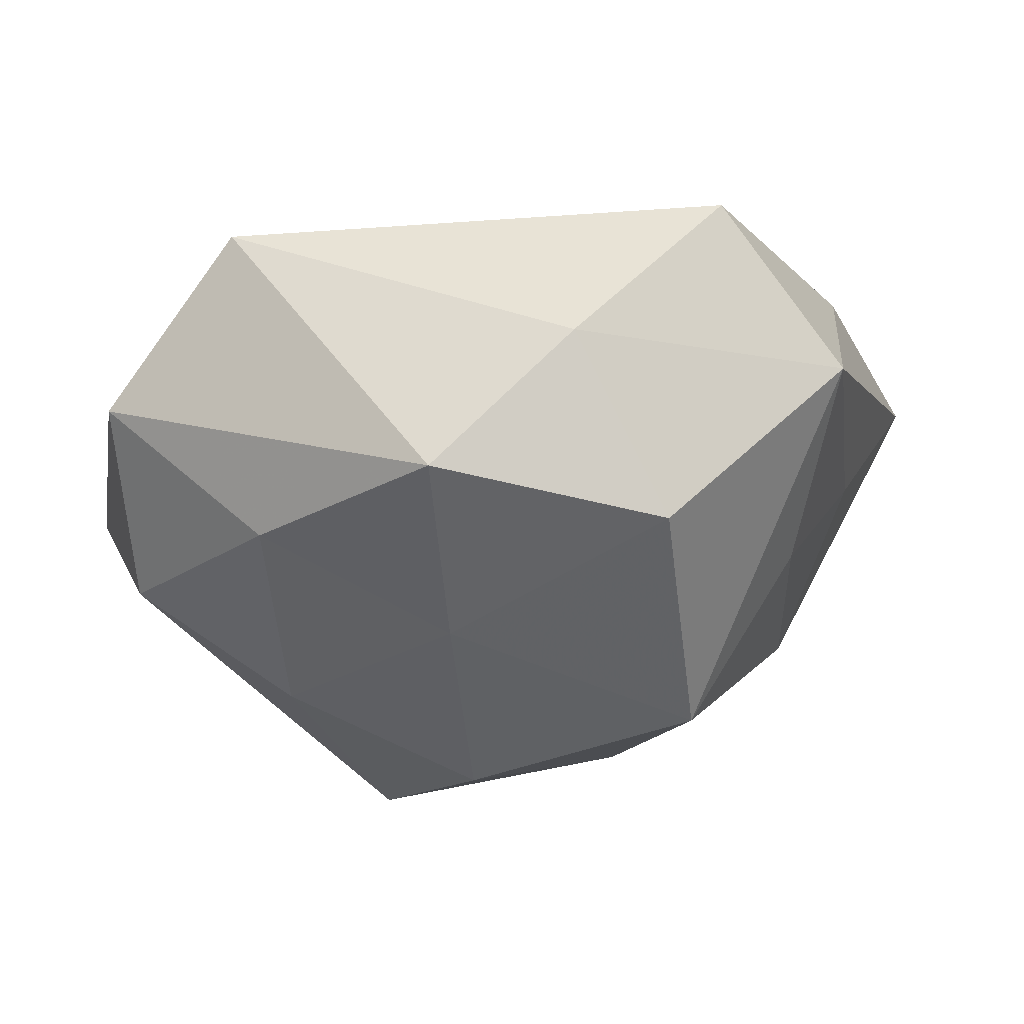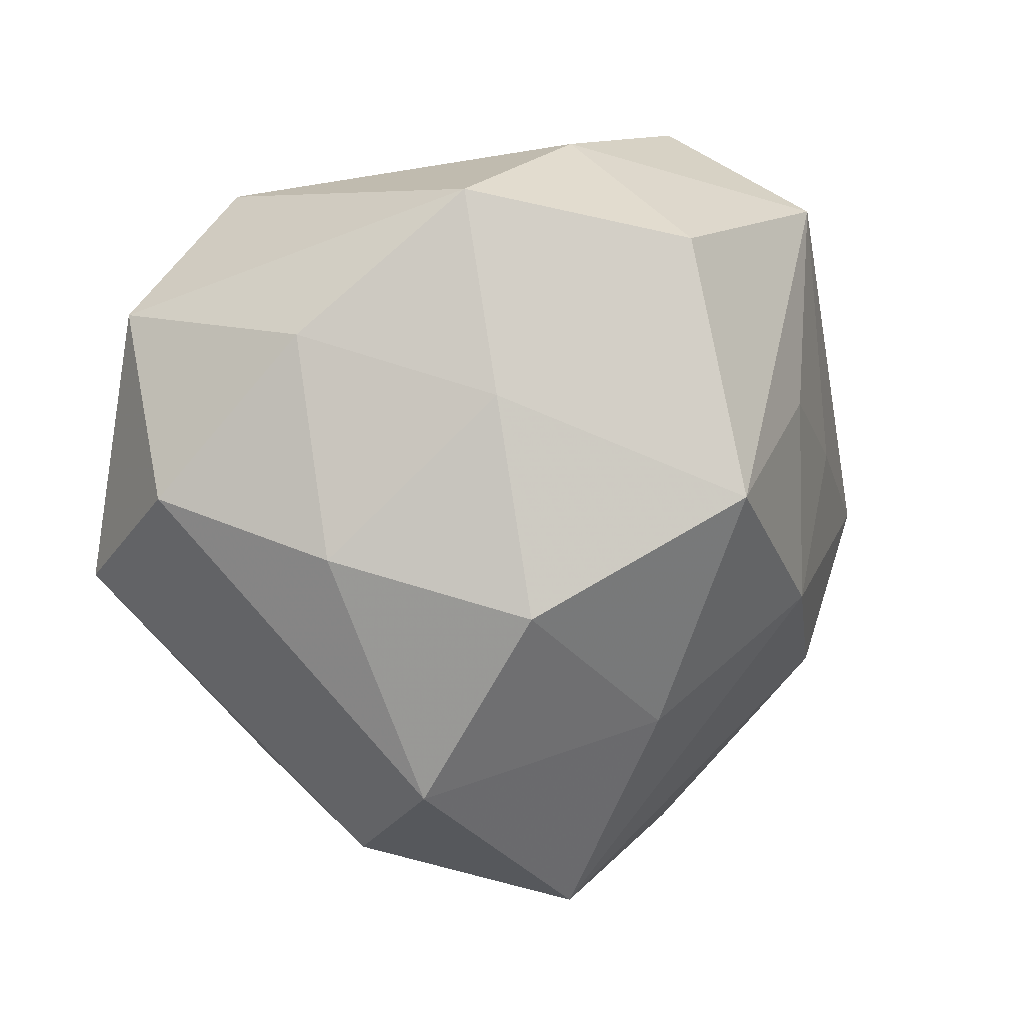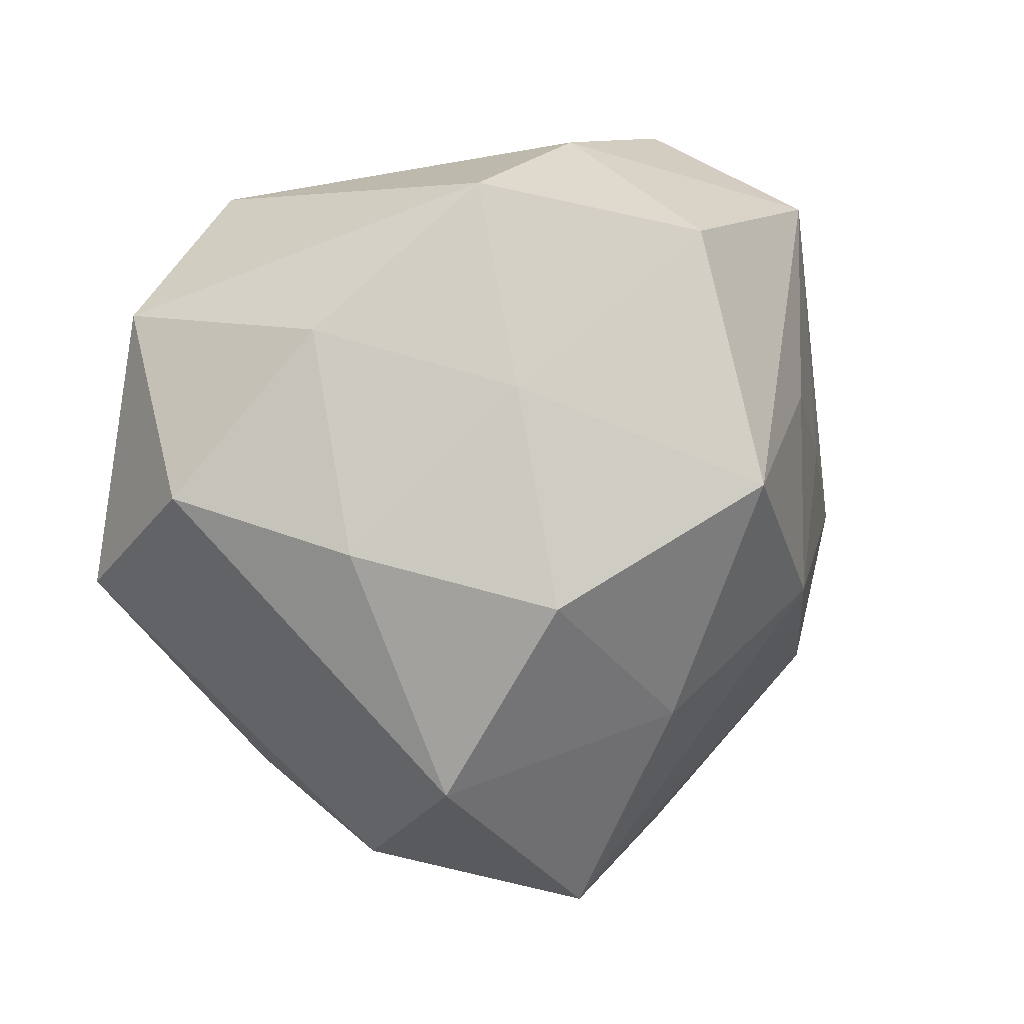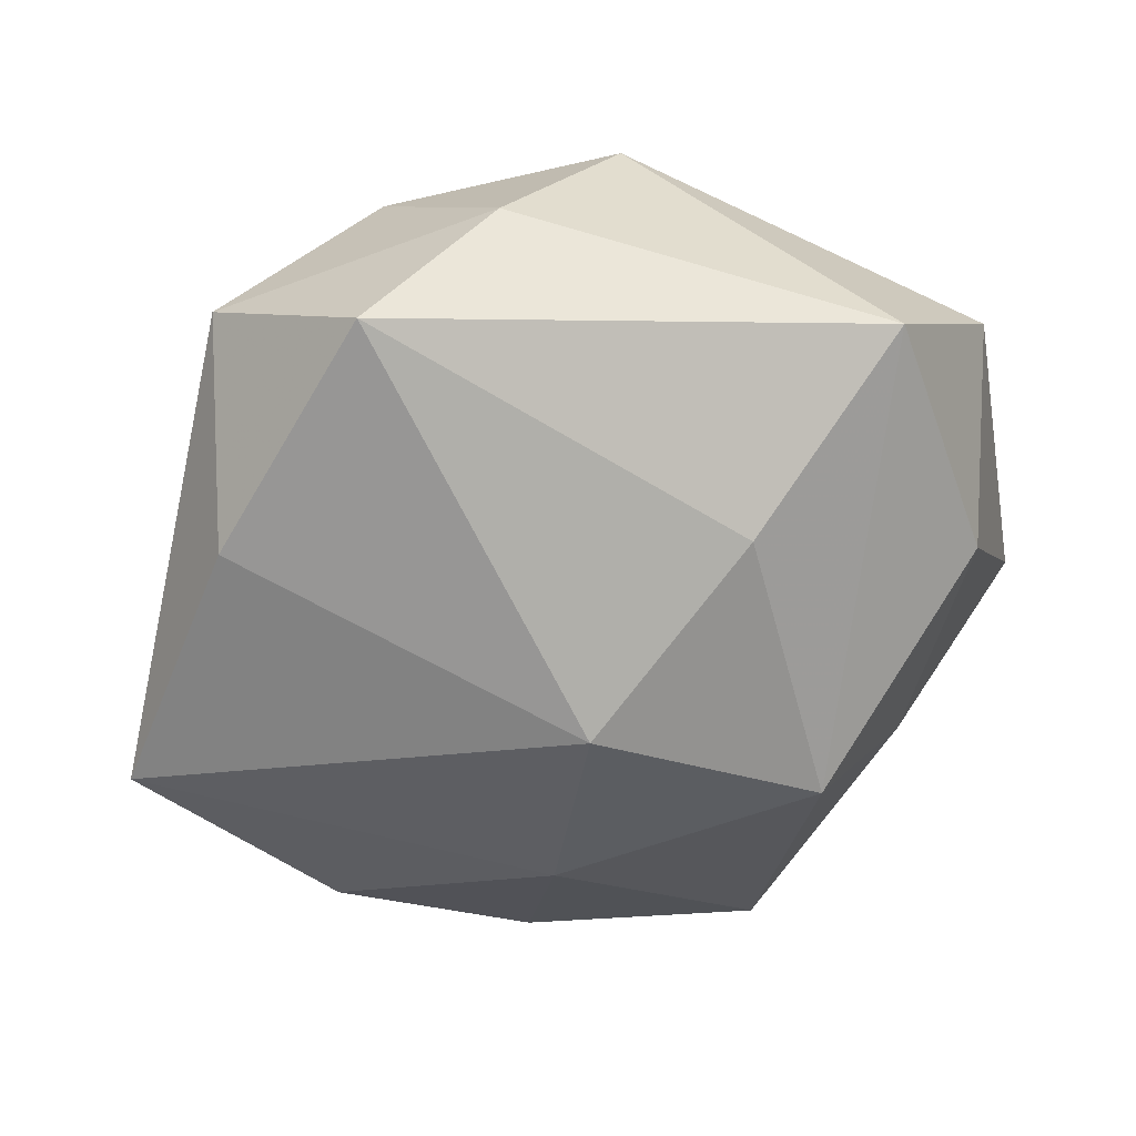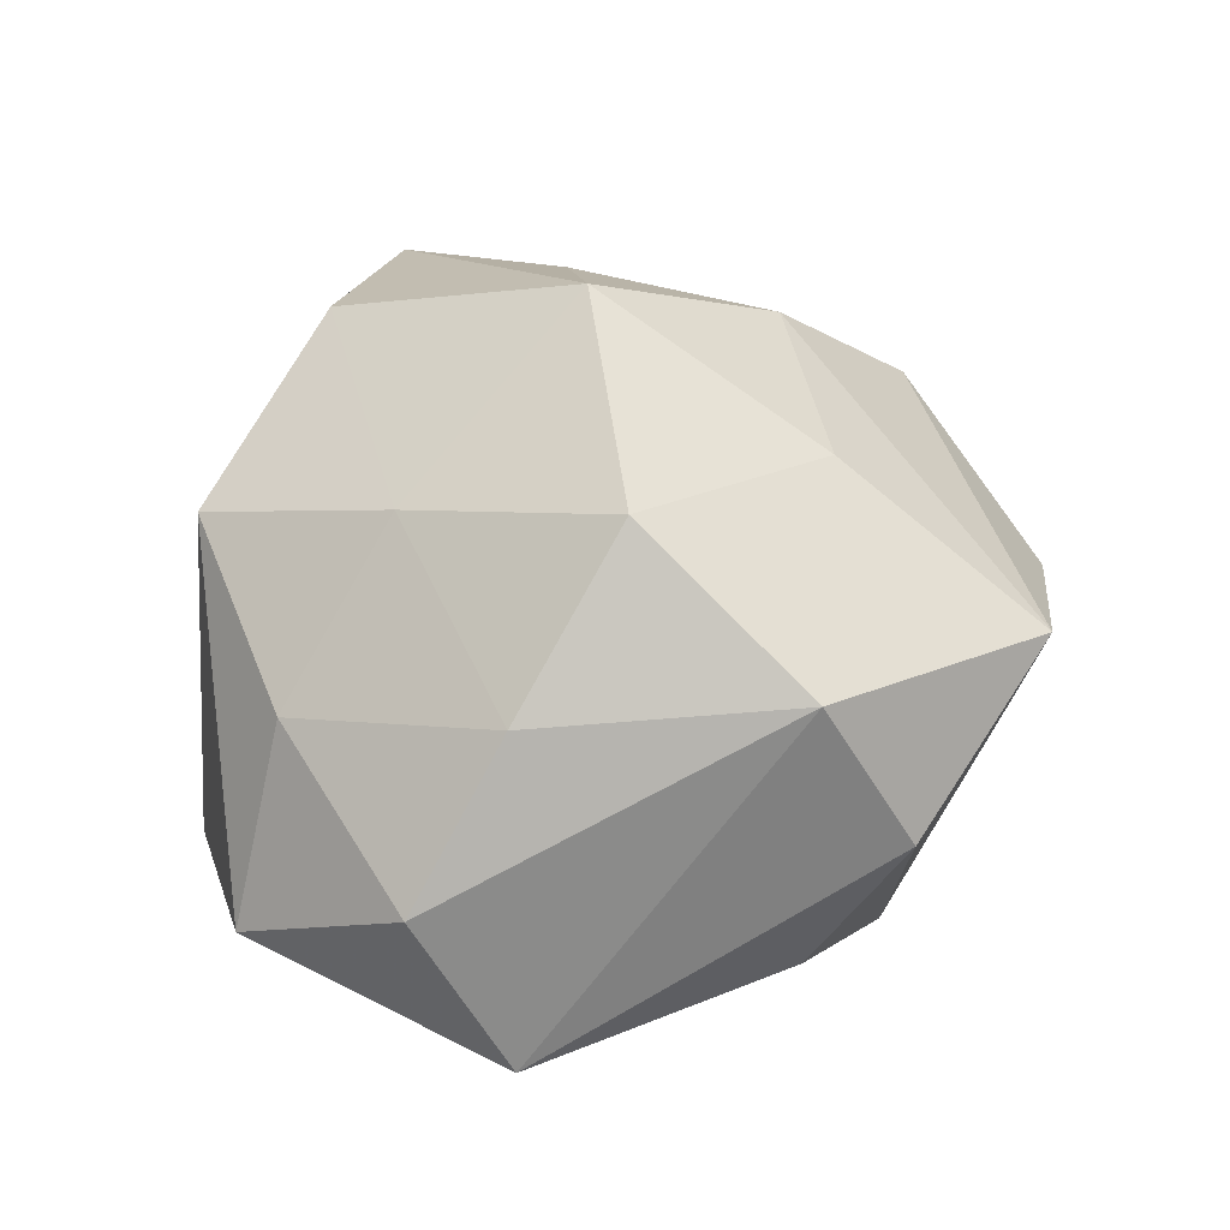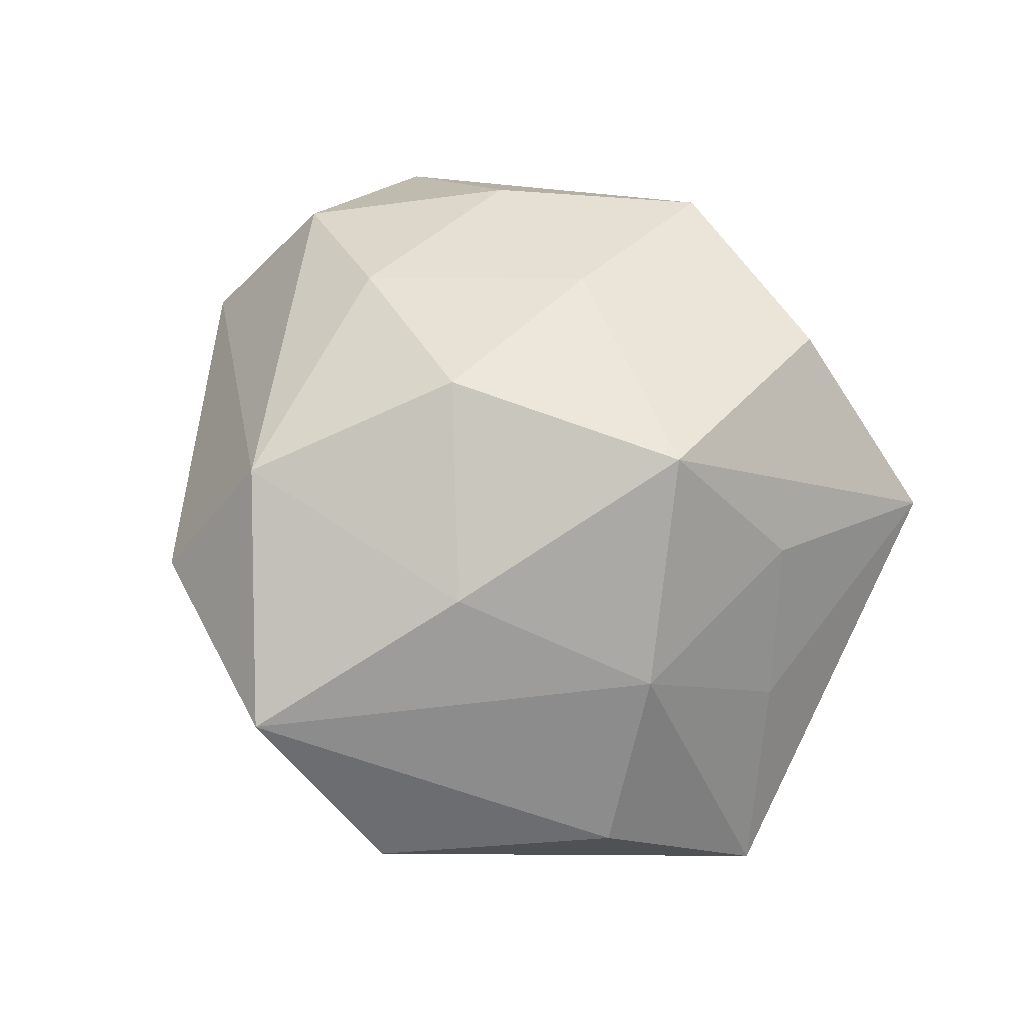
<metadata>
{"format":"obj","ext":"obj","renderer":"f3d","projection":"perspective","resolution":1024,"background":"white","views":[{"elev":61.7,"azim":-3.3,"up":"+Y"},{"elev":14.4,"azim":-14.4,"up":"+Y"},{"elev":12.6,"azim":-19.2,"up":"+Y"},{"elev":37.8,"azim":166.7,"up":"+Y"},{"elev":61.9,"azim":-72.7,"up":"+Z"},{"elev":67.3,"azim":45.6,"up":"+Z"}]}
</metadata>
<code>
v 0.02762 0.01171 0.01451
v 0.03452 0.01576 -0.01193
v -0.01756 -0.03385 0.01006
v 0.006349 0.03746 0.003183
v 0.02665 -0.02449 -0.01391
v 0.003541 -0.04022 0.01449
v -0.02273 0.0005228 0.02174
v 0.01039 -0.01824 0.02248
v 0.0344 -0.02018 0.001357
v 0.01861 -0.03798 -0.0006077
v 0.007607 -0.01839 -0.0225
v -0.007569 0.03467 0.01511
v -0.03306 0.008401 -0.01698
v 0.02123 0.03672 -0.01032
v -0.0158 -0.008042 -0.02811
v -0.00476 -0.004309 0.02992
v 0.01674 0.006069 0.02906
v -0.02551 0.03112 -0.0133
v -0.00989 0.01725 -0.02255
v -0.02397 0.02108 0.01412
v -0.006393 0.01603 0.02304
v -0.04286 -0.006079 -0.002227
v -0.01317 -0.03197 -0.01816
v 0.03546 0.003155 0.002807
v 0.04442 -0.007861 -0.01216
v 0.008002 -0.03394 -0.0129
v -0.03853 0.02118 -0.000356
v 0.02829 -0.008711 0.01507
v -0.02829 -0.01443 -0.01426
v 0.01406 0.0297 0.01908
v 0.00567 0.002301 -0.0281
v -0.02578 -0.02689 -0.002488
v 0.03183 0.0299 0.004192
v -0.03751 0.00501 0.01158
v -0.01402 -0.02371 0.02391
f 10 25 9
f 5 25 10
f 22 35 34
f 28 9 25
f 34 20 27
f 27 22 34
f 26 5 10
f 18 15 13
f 13 27 18
f 22 27 13
f 10 9 6
f 9 28 6
f 2 33 25
f 14 33 2
f 25 31 2
f 2 31 14
f 24 28 25
f 25 33 24
f 17 33 30
f 15 31 11
f 5 26 11
f 25 5 11
f 11 31 25
f 19 15 18
f 19 31 15
f 18 14 19
f 14 31 19
f 7 20 34
f 34 35 7
f 35 16 7
f 15 11 23
f 23 11 26
f 23 26 10
f 10 6 23
f 8 28 17
f 8 6 28
f 17 16 8
f 8 16 35
f 35 6 8
f 28 24 1
f 1 24 33
f 17 28 1
f 1 33 17
f 21 16 17
f 17 30 21
f 20 7 21
f 21 7 16
f 4 33 14
f 4 30 33
f 4 14 18
f 15 23 29
f 29 23 22
f 29 13 15
f 22 13 29
f 3 23 6
f 35 22 3
f 3 6 35
f 18 27 12
f 12 4 18
f 12 27 20
f 30 4 12
f 20 21 12
f 12 21 30
f 22 23 32
f 32 3 22
f 23 3 32

</code>
